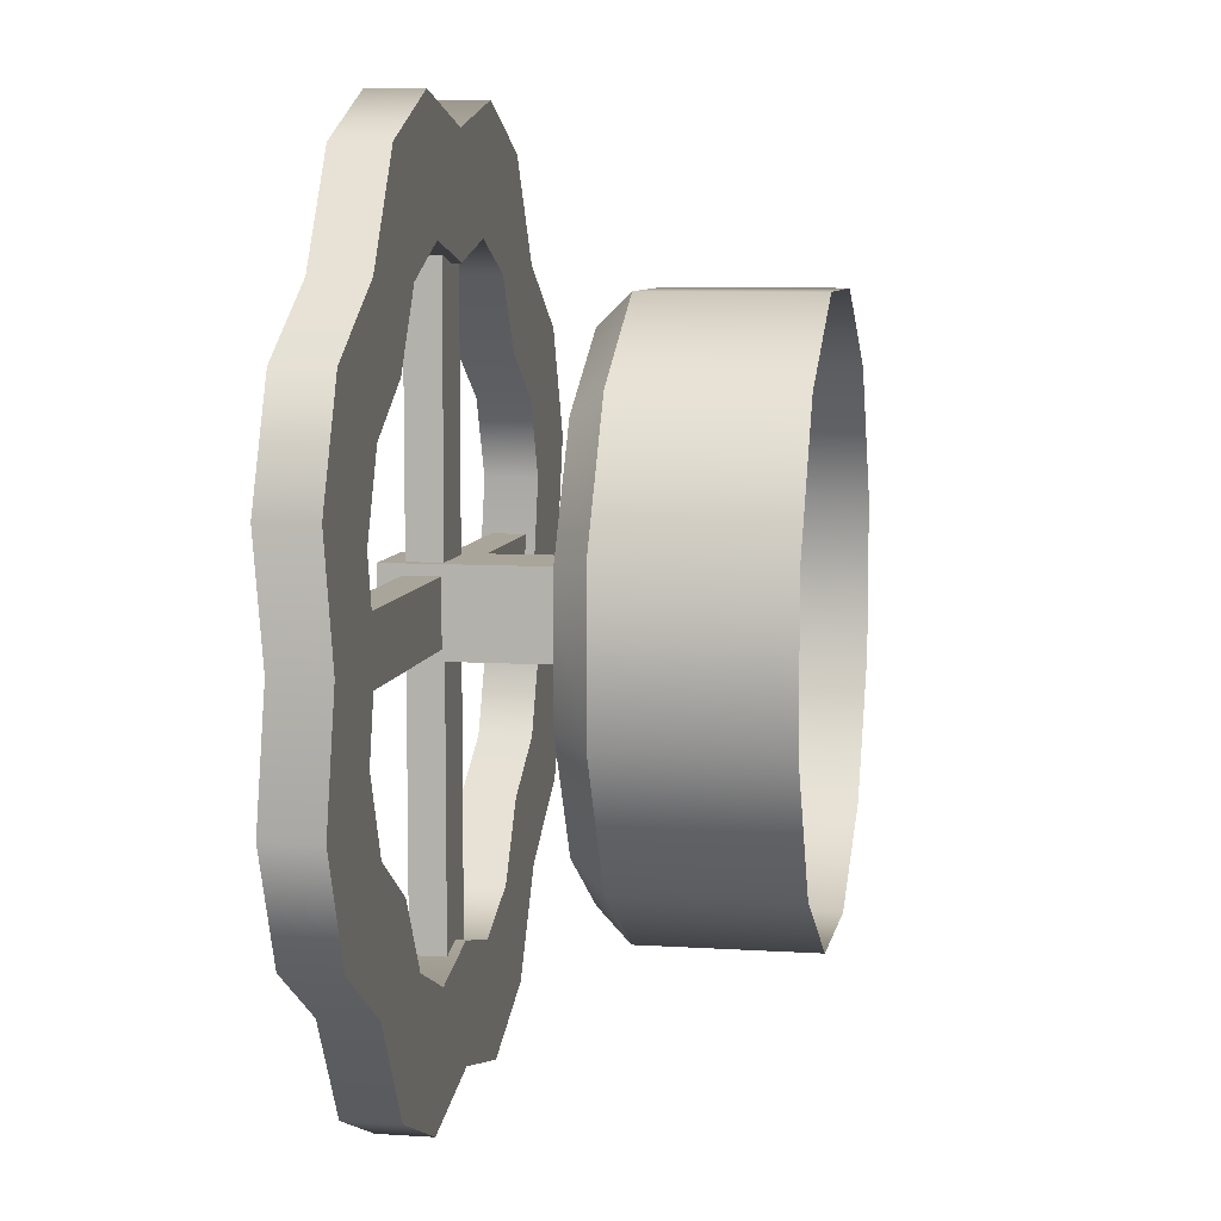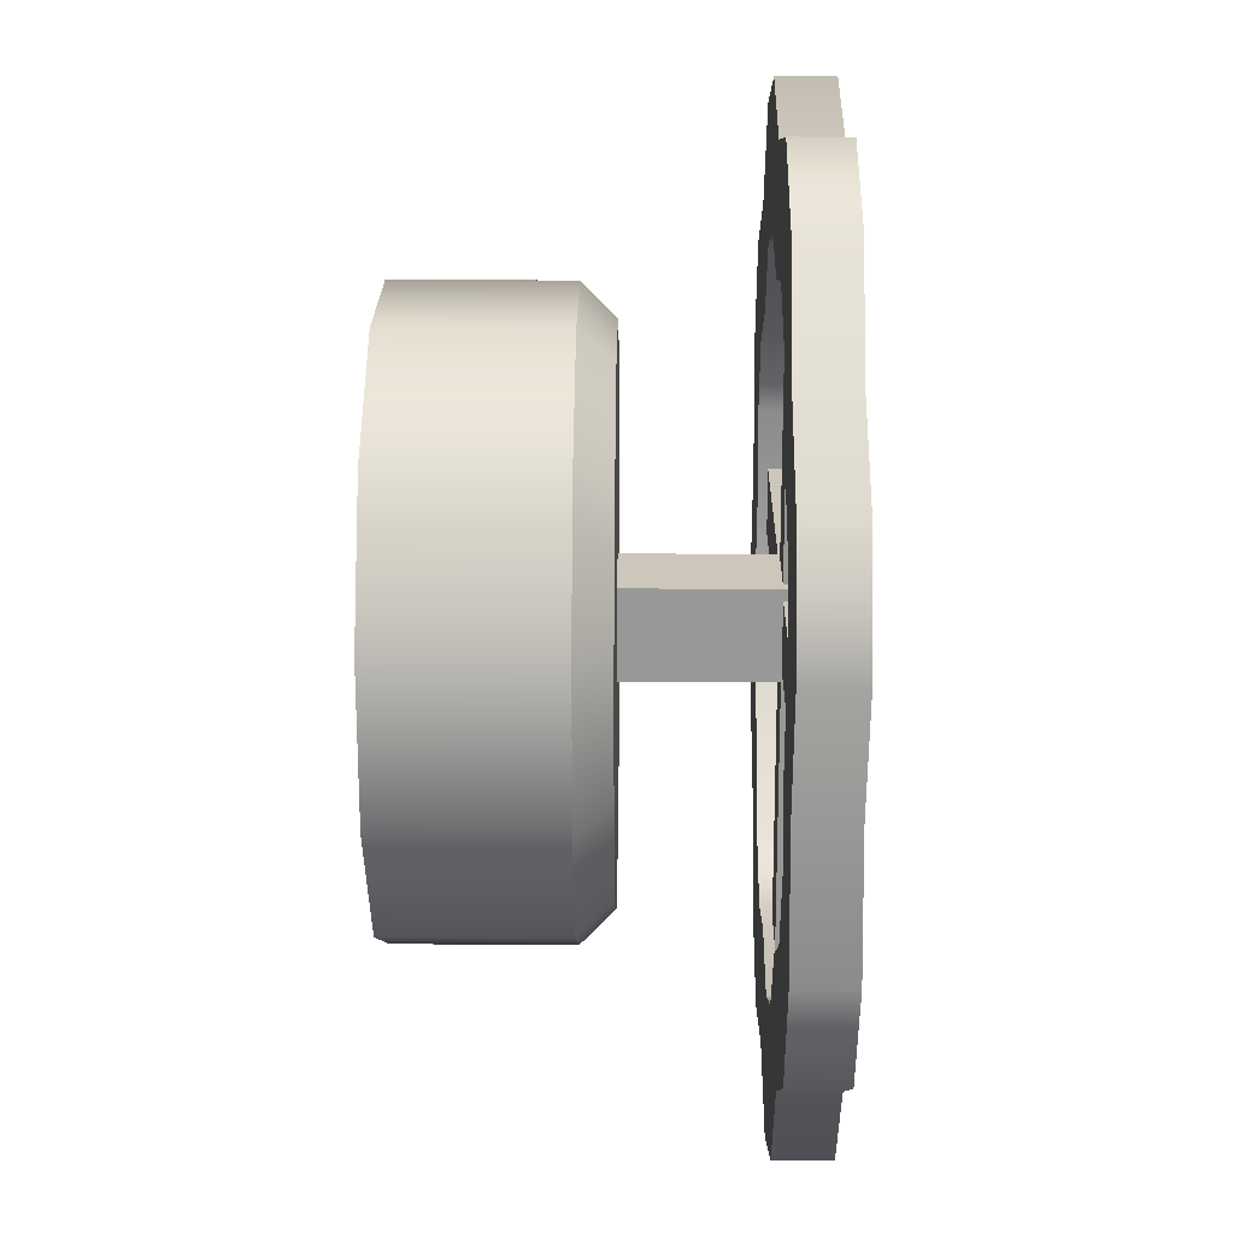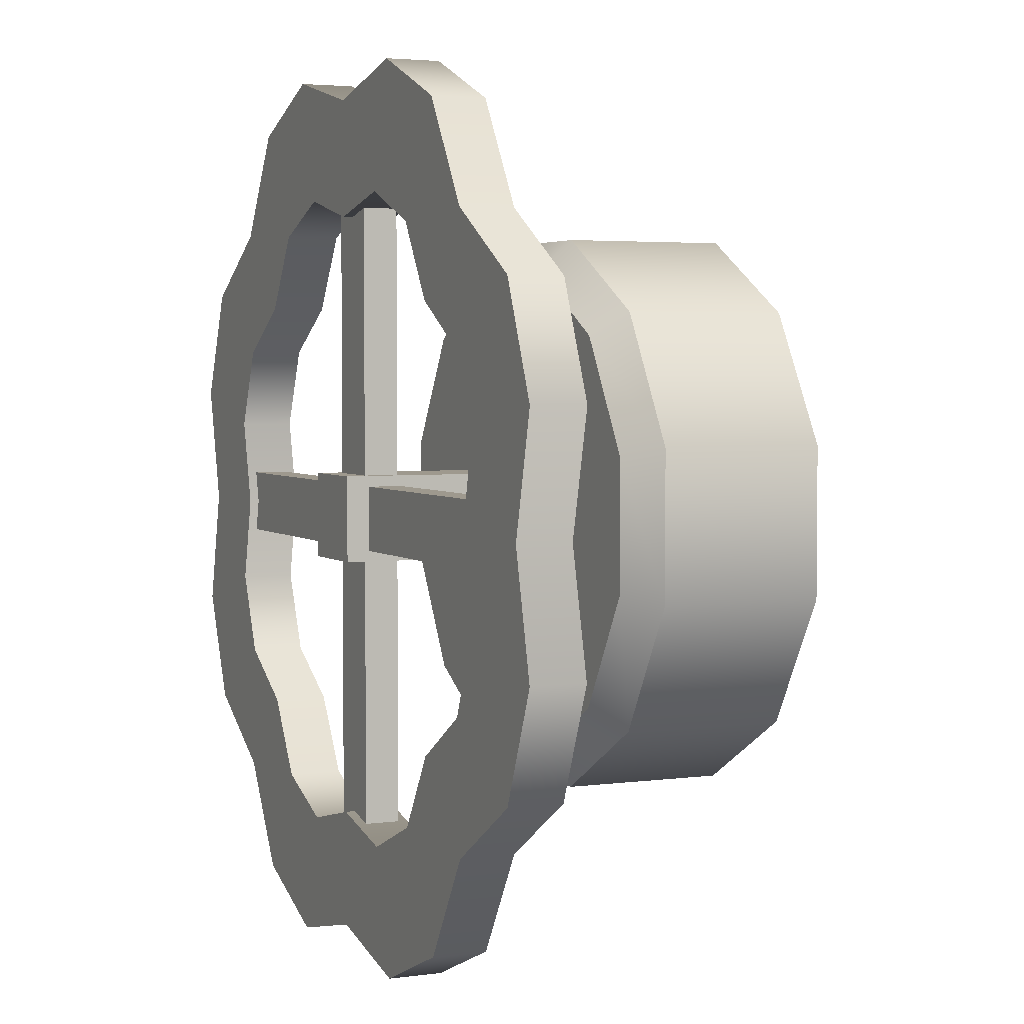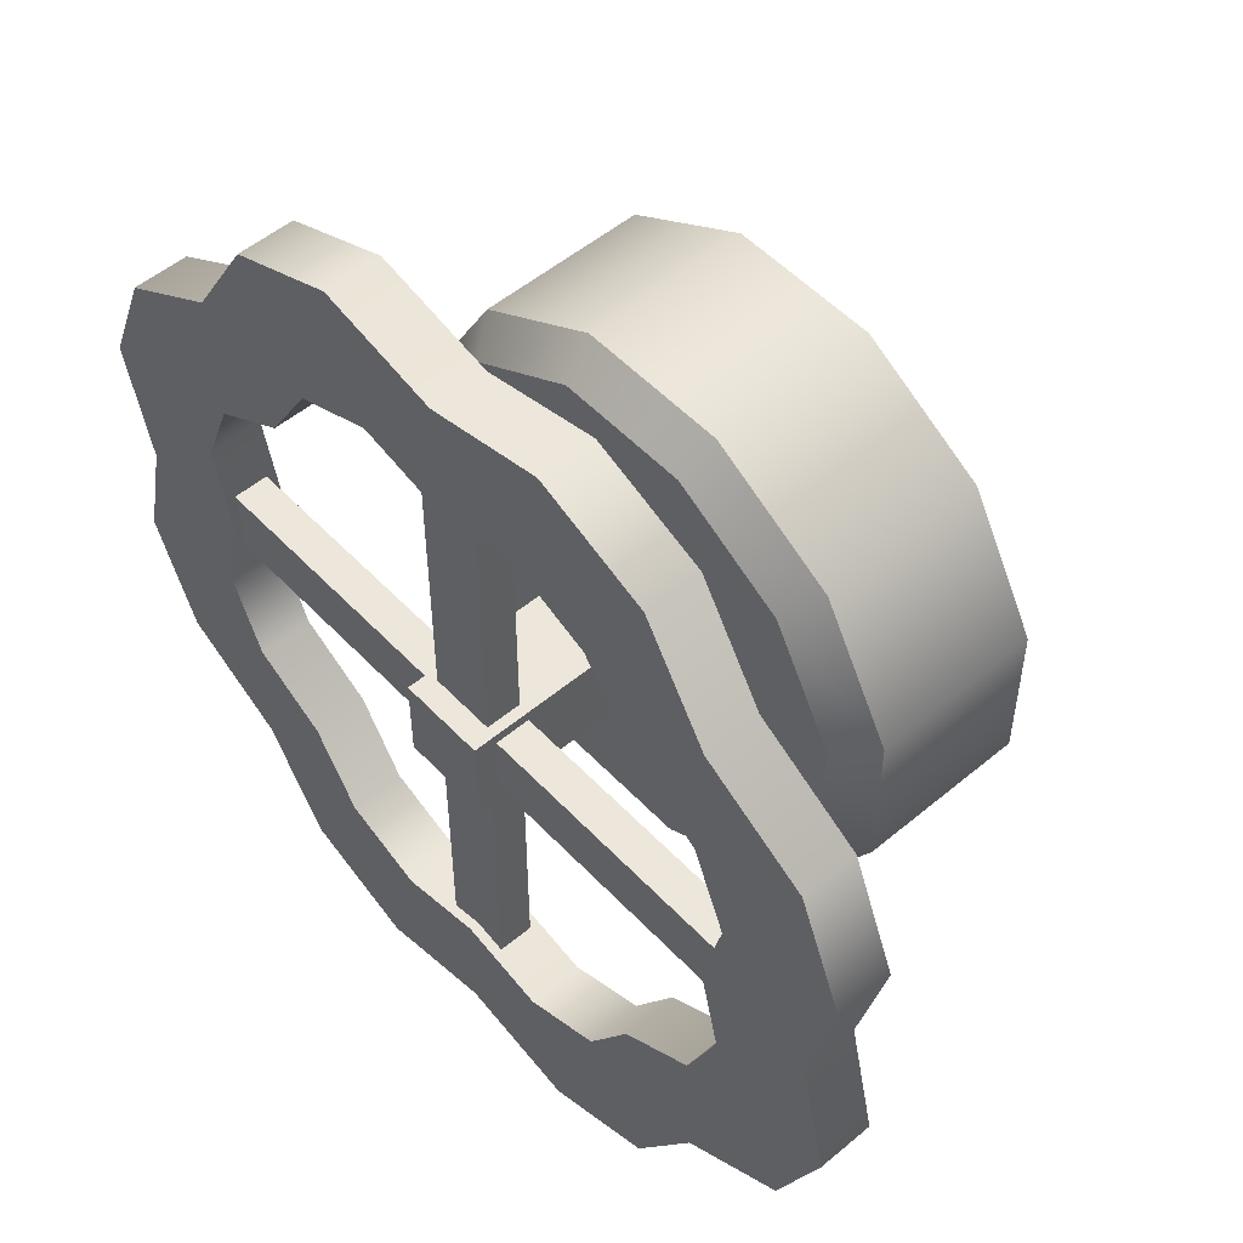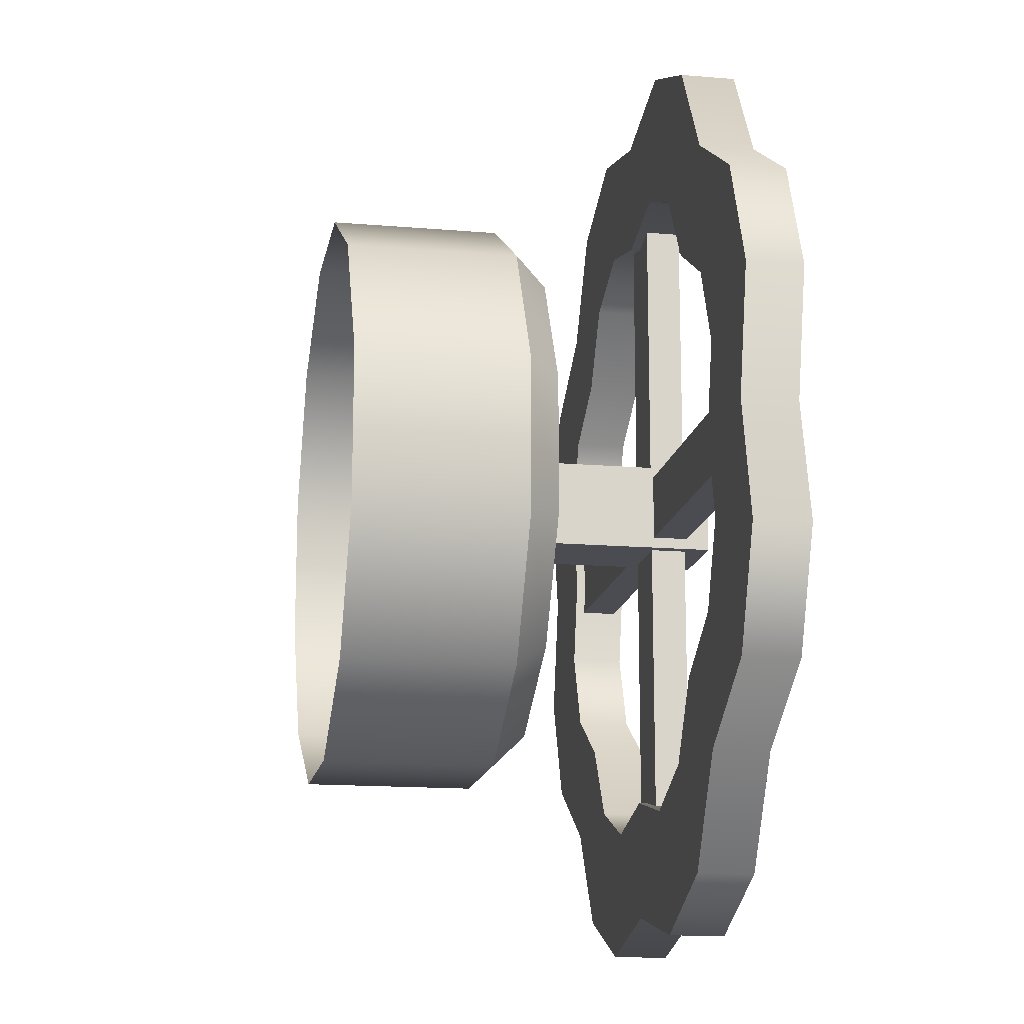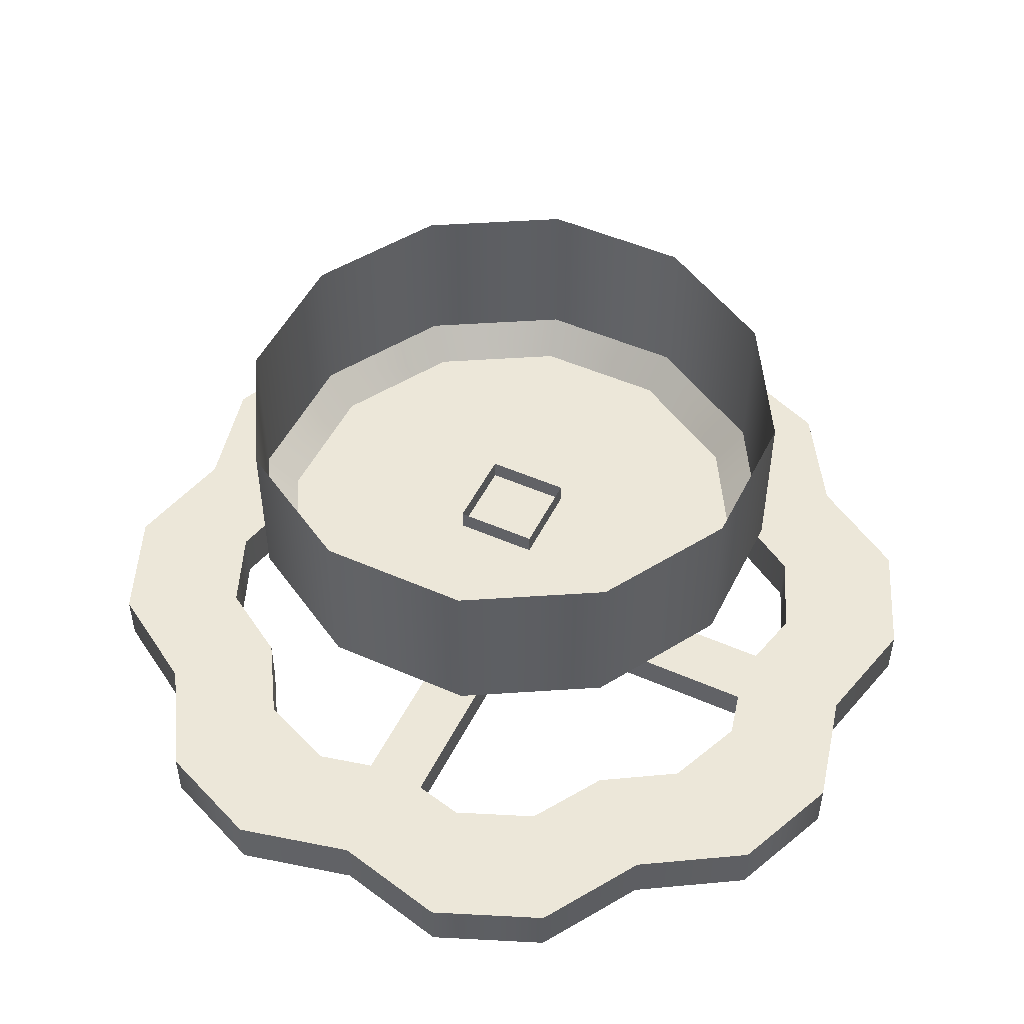
<metadata>
{"format":"obj","ext":"obj","renderer":"f3d","projection":"perspective","resolution":1024,"background":"white","views":[{"elev":7.6,"azim":-79.6,"up":"+Y"},{"elev":21.5,"azim":90.6,"up":"+Y"},{"elev":3.5,"azim":-114.4,"up":"+Y"},{"elev":52.8,"azim":-131.9,"up":"+Y"},{"elev":-15.3,"azim":79.8,"up":"+Y"},{"elev":50.0,"azim":25.8,"up":"+Z"}]}
</metadata>
<code>
v 0.06078 1.128 0.000713
v 0.06078 1.006 0.000713
v -0.06079 1.128 0.000713
v -0.06078 1.006 0.000713
v 0.02224 1.15 0.000713
v 0.02225 0.9838 0.000713
v -0.02225 0.9838 0.000713
v -0.02225 1.15 0.000713
v 0.08303 1.045 0.000713
v -0.08303 1.045 0.000713
v -2e-06 1.067 -0.05846
v -0.08303 1.089 0.000713
v 0.08303 1.089 0.000713
v 0.054 1.121 -0.05846
v 0.06078 1.128 -0.04884
v 0.05403 1.013 -0.05846
v 0.06078 1.006 -0.04884
v -0.05403 1.121 -0.05846
v -0.06079 1.128 -0.04884
v -0.05401 1.013 -0.05846
v -0.06078 1.006 -0.04884
v 0.02225 0.9838 -0.04884
v 0.01979 0.993 -0.05846
v 0.01975 1.141 -0.05846
v 0.02224 1.15 -0.04884
v -0.02225 1.15 -0.04884
v -0.01979 1.141 -0.05846
v -0.02225 0.9838 -0.04884
v -0.01976 0.993 -0.05846
v -0.08303 1.045 -0.04884
v -0.07379 1.047 -0.05846
v 0.07379 1.047 -0.05846
v 0.08303 1.045 -0.04884
v -0.0738 1.087 -0.05846
v -0.08303 1.089 -0.04884
v 0.08303 1.089 -0.04884
v 0.07378 1.087 -0.05846
v 0.08953 1.067 -0.1136
v 0.08953 1.067 -0.09753
v 0.09562 1.041 -0.1136
v 0.09562 1.041 -0.09753
v 0.08573 1.017 -0.1136
v 0.08573 1.017 -0.09753
v 0.06331 1.003 -0.1136
v 0.06331 1.003 -0.09753
v 0.04949 0.9811 -0.1136
v 0.04949 0.9811 -0.09753
v 0.02562 0.9712 -0.1136
v 0.02562 0.9712 -0.09753
v -1e-06 0.9773 -0.1136
v -1e-06 0.9773 -0.09753
v -0.02562 0.9712 -0.1136
v -0.02562 0.9712 -0.09753
v -0.0495 0.9811 -0.1136
v -0.0495 0.9811 -0.09753
v -0.06331 1.003 -0.1136
v -0.06331 1.003 -0.09753
v -0.08573 1.017 -0.1136
v -0.08573 1.017 -0.09753
v -0.09562 1.041 -0.1136
v -0.09562 1.041 -0.09753
v -0.08954 1.067 -0.1136
v -0.08954 1.067 -0.09753
v -0.09562 1.092 -0.1136
v -0.09562 1.092 -0.09753
v -0.08573 1.116 -0.1136
v -0.08573 1.116 -0.09753
v -0.06331 1.13 -0.1136
v -0.06331 1.13 -0.09753
v -0.0495 1.153 -0.1136
v -0.0495 1.153 -0.09753
v -0.02562 1.162 -0.1136
v -0.02562 1.162 -0.09753
v -1e-06 1.156 -0.1136
v -1e-06 1.156 -0.09753
v 0.02562 1.162 -0.1136
v 0.02562 1.162 -0.09753
v 0.04949 1.153 -0.1136
v 0.04949 1.153 -0.09753
v 0.06331 1.13 -0.1136
v 0.06331 1.13 -0.09753
v 0.08573 1.116 -0.1136
v 0.08573 1.116 -0.09753
v 0.09562 1.092 -0.1136
v 0.09562 1.092 -0.09753
v 0.1241 1.067 -0.1136
v 0.1325 1.031 -0.1136
v 0.1325 1.031 -0.09753
v 0.1241 1.067 -0.09753
v 0.1188 0.9982 -0.1136
v 0.1188 0.9982 -0.09753
v 0.08772 0.9791 -0.1136
v 0.08772 0.9791 -0.09753
v 0.06858 0.948 -0.1136
v 0.06858 0.948 -0.09753
v 0.0355 0.9343 -0.1136
v 0.0355 0.9343 -0.09753
v -1e-06 0.9427 -0.1136
v -1e-06 0.9427 -0.09753
v -0.0355 0.9343 -0.1136
v -0.0355 0.9343 -0.09753
v -0.06858 0.948 -0.1136
v -0.06858 0.948 -0.09753
v -0.08772 0.9791 -0.1136
v -0.08772 0.9791 -0.09753
v -0.1188 0.9982 -0.1136
v -0.1188 0.9982 -0.09753
v -0.1325 1.031 -0.1136
v -0.1325 1.031 -0.09753
v -0.1241 1.067 -0.1136
v -0.1241 1.067 -0.09753
v -0.1325 1.102 -0.1136
v -0.1325 1.102 -0.09753
v -0.1188 1.135 -0.1136
v -0.1188 1.135 -0.09753
v -0.08772 1.155 -0.1136
v -0.08772 1.155 -0.09753
v -0.06858 1.186 -0.1136
v -0.06858 1.186 -0.09753
v -0.0355 1.199 -0.1136
v -0.0355 1.199 -0.09753
v -1e-06 1.191 -0.1136
v -1e-06 1.191 -0.09753
v 0.0355 1.199 -0.1136
v 0.0355 1.199 -0.09753
v 0.06858 1.186 -0.1136
v 0.06858 1.186 -0.09753
v 0.08772 1.155 -0.1136
v 0.08772 1.155 -0.09753
v 0.1188 1.135 -0.1136
v 0.1188 1.135 -0.09753
v 0.1325 1.102 -0.1136
v 0.1325 1.102 -0.09753
v -0.0127 1.054 -0.1175
v -0.0127 1.079 -0.1175
v 0.0127 1.054 -0.1175
v 0.0127 1.079 -0.1175
v -0.0127 1.054 -0.05238
v -0.0127 1.079 -0.05238
v 0.0127 1.054 -0.05238
v 0.0127 1.079 -0.05238
v -0.009526 1.057 -0.1107
v -0.009526 1.076 -0.1107
v 0.009524 1.057 -0.1107
v 0.009524 1.076 -0.1107
v -0.009526 1.057 -0.1004
v -0.009526 1.076 -0.1004
v 0.009524 1.057 -0.1004
v 0.009524 1.076 -0.1004
v 0.009524 0.9734 -0.1107
v 0.009524 0.9734 -0.1004
v -0.009526 0.9734 -0.1004
v -0.009526 0.9734 -0.1107
v 0.009524 1.16 -0.1004
v 0.009524 1.16 -0.1107
v -0.009526 1.16 -0.1107
v -0.009526 1.16 -0.1004
v 0.09341 1.057 -0.1107
v 0.09341 1.076 -0.1107
v 0.09341 1.076 -0.1004
v 0.09341 1.057 -0.1004
v -0.09341 1.057 -0.1004
v -0.09341 1.076 -0.1004
v -0.09341 1.076 -0.1107
v -0.09341 1.057 -0.1107
g Interactable_Valve_Interactable_Valve_Valves
f 22 7 28
f 19 12 3
f 9 17 33
f 10 21 4
f 28 4 21
f 35 10 12
f 13 33 36
f 8 19 3
f 5 26 8
f 17 6 22
f 1 25 5
f 15 13 36
f 135 136 134
f 137 140 136
f 139 134 138
f 140 134 136
f 137 139 141
f 160 145 149
f 159 144 145
f 151 144 148
f 152 148 146
f 153 146 142
f 150 142 144
f 155 149 145
f 156 145 143
f 157 143 147
f 154 147 149
f 161 149 148
f 158 148 144
f 163 146 147
f 164 147 143
f 165 143 142
f 162 142 146
f 22 6 7
f 19 35 12
f 9 2 17
f 10 30 21
f 28 7 4
f 35 30 10
f 13 9 33
f 8 26 19
f 5 25 26
f 17 2 6
f 1 15 25
f 15 1 13
f 135 137 136
f 137 141 140
f 139 135 134
f 140 138 134
f 137 135 139
f 160 159 145
f 159 158 144
f 151 150 144
f 152 151 148
f 153 152 146
f 150 153 142
f 155 154 149
f 156 155 145
f 157 156 143
f 154 157 147
f 161 160 149
f 158 161 148
f 163 162 146
f 164 163 147
f 165 164 143
f 162 165 142
f 11 16 23
f 24 37 11
f 34 11 31
f 11 20 31
f 11 27 24
f 27 34 18
f 11 37 32
f 29 11 23
f 11 32 16
f 24 14 37
f 11 29 20
f 27 11 34
f 35 18 34
f 27 19 26
f 23 17 22
f 37 15 36
f 29 22 28
f 14 25 15
f 24 26 25
f 20 28 21
f 21 31 20
f 16 33 17
f 30 34 31
f 32 36 33
f 35 19 18
f 27 18 19
f 23 16 17
f 37 14 15
f 29 23 22
f 14 24 25
f 24 27 26
f 20 29 28
f 21 30 31
f 16 32 33
f 30 35 34
f 32 37 36
f 89 87 86
f 87 91 90
f 91 92 90
f 93 94 92
f 95 96 94
f 97 98 96
f 99 100 98
f 101 102 100
f 103 104 102
f 105 106 104
f 107 108 106
f 109 110 108
f 111 112 110
f 113 114 112
f 115 116 114
f 117 118 116
f 119 120 118
f 121 122 120
f 123 124 122
f 125 126 124
f 127 128 126
f 129 130 128
f 130 133 132
f 133 86 132
f 89 88 87
f 87 88 91
f 91 93 92
f 93 95 94
f 95 97 96
f 97 99 98
f 99 101 100
f 101 103 102
f 103 105 104
f 105 107 106
f 107 109 108
f 109 111 110
f 111 113 112
f 113 115 114
f 115 117 116
f 117 119 118
f 119 121 120
f 121 123 122
f 123 125 124
f 125 127 126
f 127 129 128
f 129 131 130
f 130 131 133
f 133 89 86
f 54 53 52
f 50 49 48
f 58 57 56
f 62 61 60
f 66 65 64
f 70 69 68
f 74 73 72
f 78 77 76
f 82 81 80
f 38 85 84
f 40 43 41
f 46 45 44
f 48 47 46
f 52 51 50
f 56 55 54
f 60 59 58
f 64 63 62
f 68 67 66
f 72 71 70
f 76 75 74
f 80 79 78
f 82 85 83
f 40 39 38
f 44 43 42
f 54 55 53
f 50 51 49
f 58 59 57
f 62 63 61
f 66 67 65
f 70 71 69
f 74 75 73
f 78 79 77
f 82 83 81
f 38 39 85
f 40 42 43
f 46 47 45
f 48 49 47
f 52 53 51
f 56 57 55
f 60 61 59
f 64 65 63
f 68 69 67
f 72 73 71
f 76 77 75
f 80 81 79
f 82 84 85
f 40 41 39
f 44 45 43
f 40 86 87
f 40 90 42
f 42 92 44
f 46 92 94
f 48 94 96
f 48 98 50
f 52 98 100
f 52 102 54
f 54 104 56
f 58 104 106
f 60 106 108
f 60 110 62
f 64 110 112
f 66 112 114
f 66 116 68
f 70 116 118
f 72 118 120
f 72 122 74
f 76 122 124
f 76 126 78
f 78 128 80
f 82 128 130
f 82 132 84
f 84 86 38
f 40 38 86
f 40 87 90
f 42 90 92
f 46 44 92
f 48 46 94
f 48 96 98
f 52 50 98
f 52 100 102
f 54 102 104
f 58 56 104
f 60 58 106
f 60 108 110
f 64 62 110
f 66 64 112
f 66 114 116
f 70 68 116
f 72 70 118
f 72 120 122
f 76 74 122
f 76 124 126
f 78 126 128
f 82 80 128
f 82 130 132
f 84 132 86
f 41 89 39
f 41 91 88
f 43 93 91
f 47 93 45
f 49 95 47
f 49 99 97
f 53 99 51
f 53 103 101
f 55 105 103
f 59 105 57
f 61 107 59
f 61 111 109
f 65 111 63
f 67 113 65
f 67 117 115
f 71 117 69
f 73 119 71
f 73 123 121
f 77 123 75
f 77 127 125
f 79 129 127
f 83 129 81
f 83 133 131
f 85 89 133
f 41 88 89
f 41 43 91
f 43 45 93
f 47 95 93
f 49 97 95
f 49 51 99
f 53 101 99
f 53 55 103
f 55 57 105
f 59 107 105
f 61 109 107
f 61 63 111
f 65 113 111
f 67 115 113
f 67 69 117
f 71 119 117
f 73 121 119
f 73 75 123
f 77 125 123
f 77 79 127
f 79 81 129
f 83 131 129
f 83 85 133
f 85 39 89

</code>
